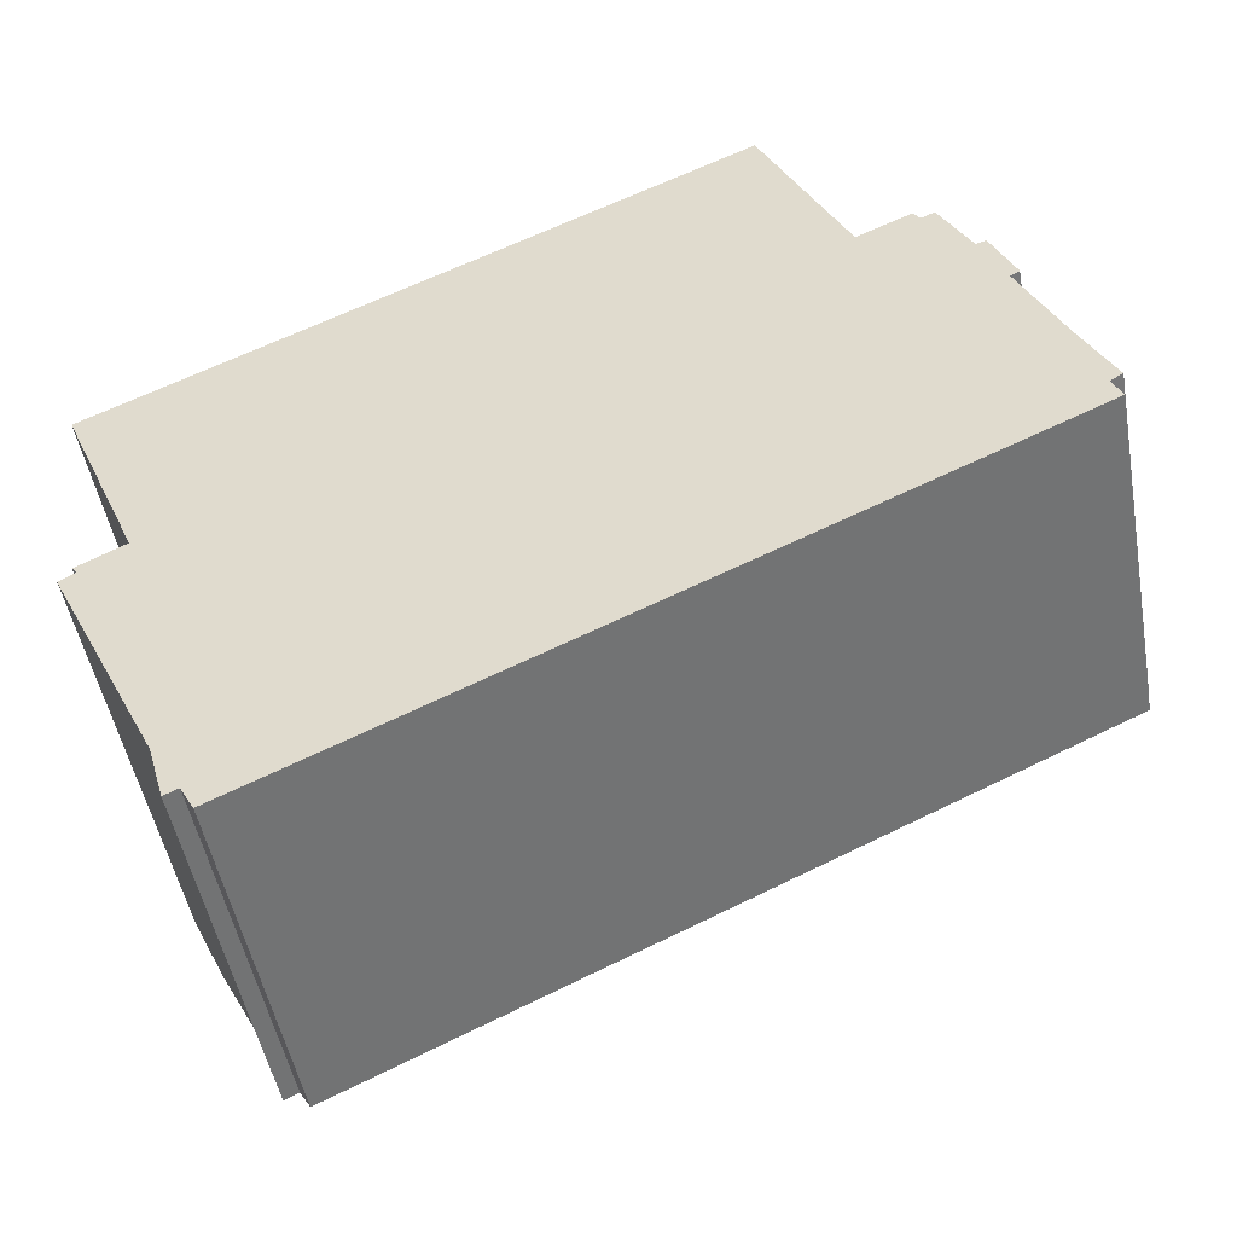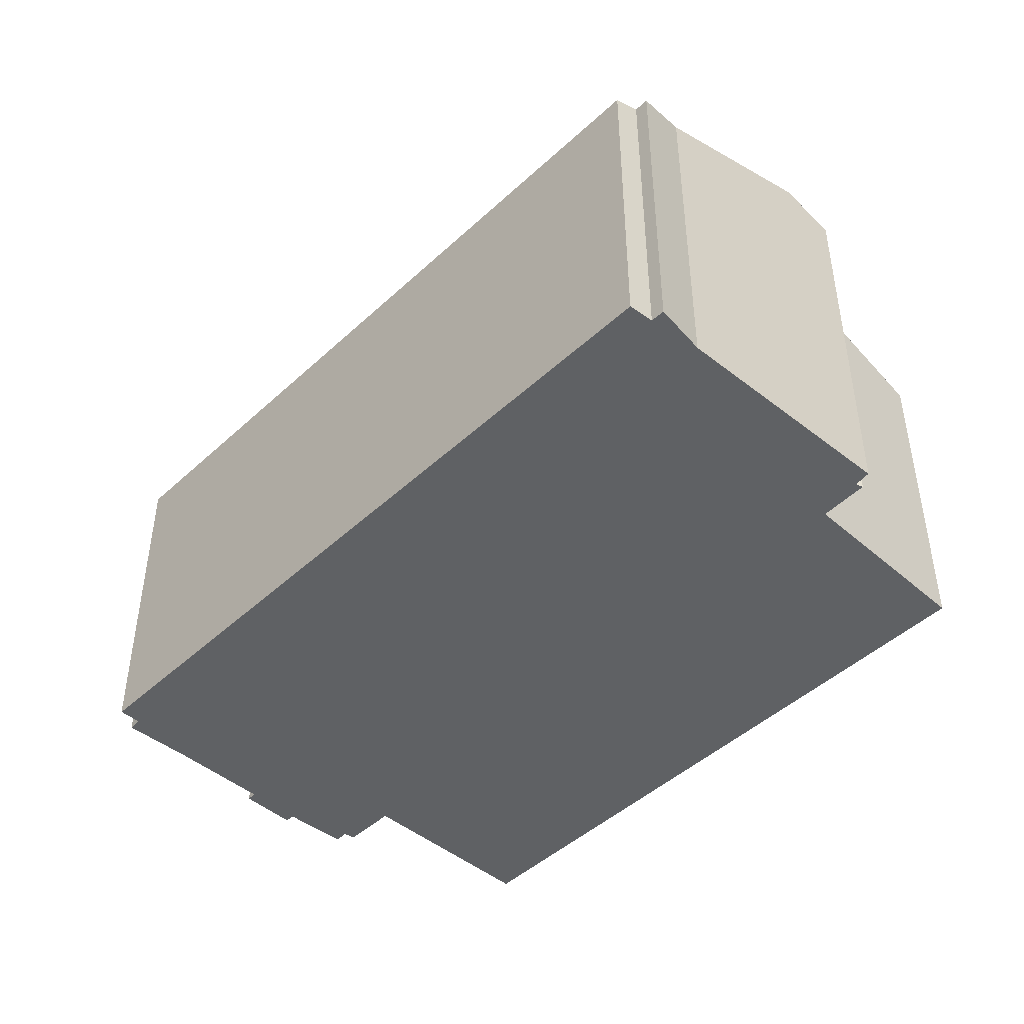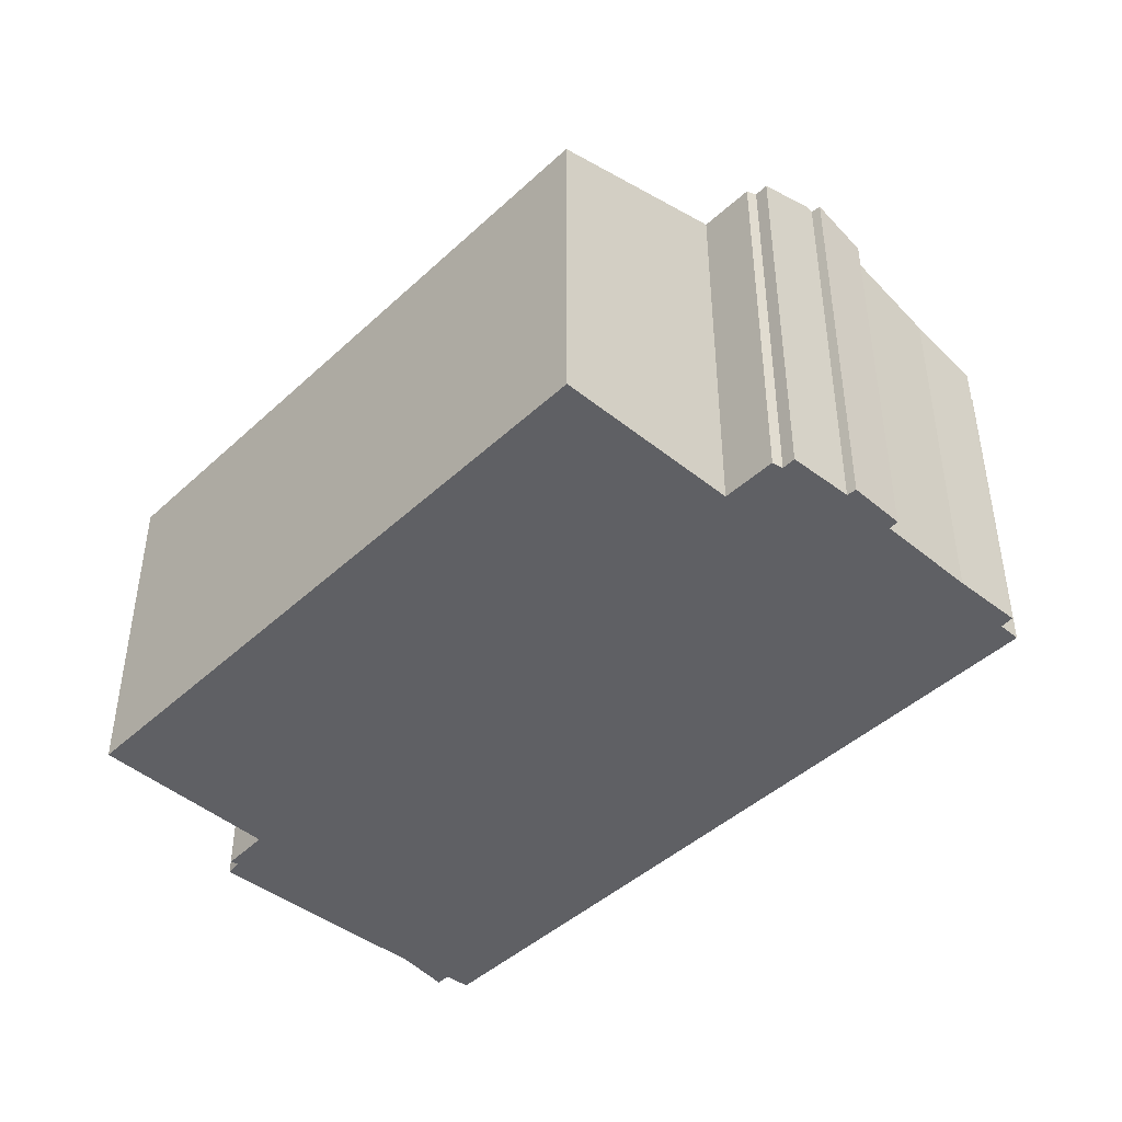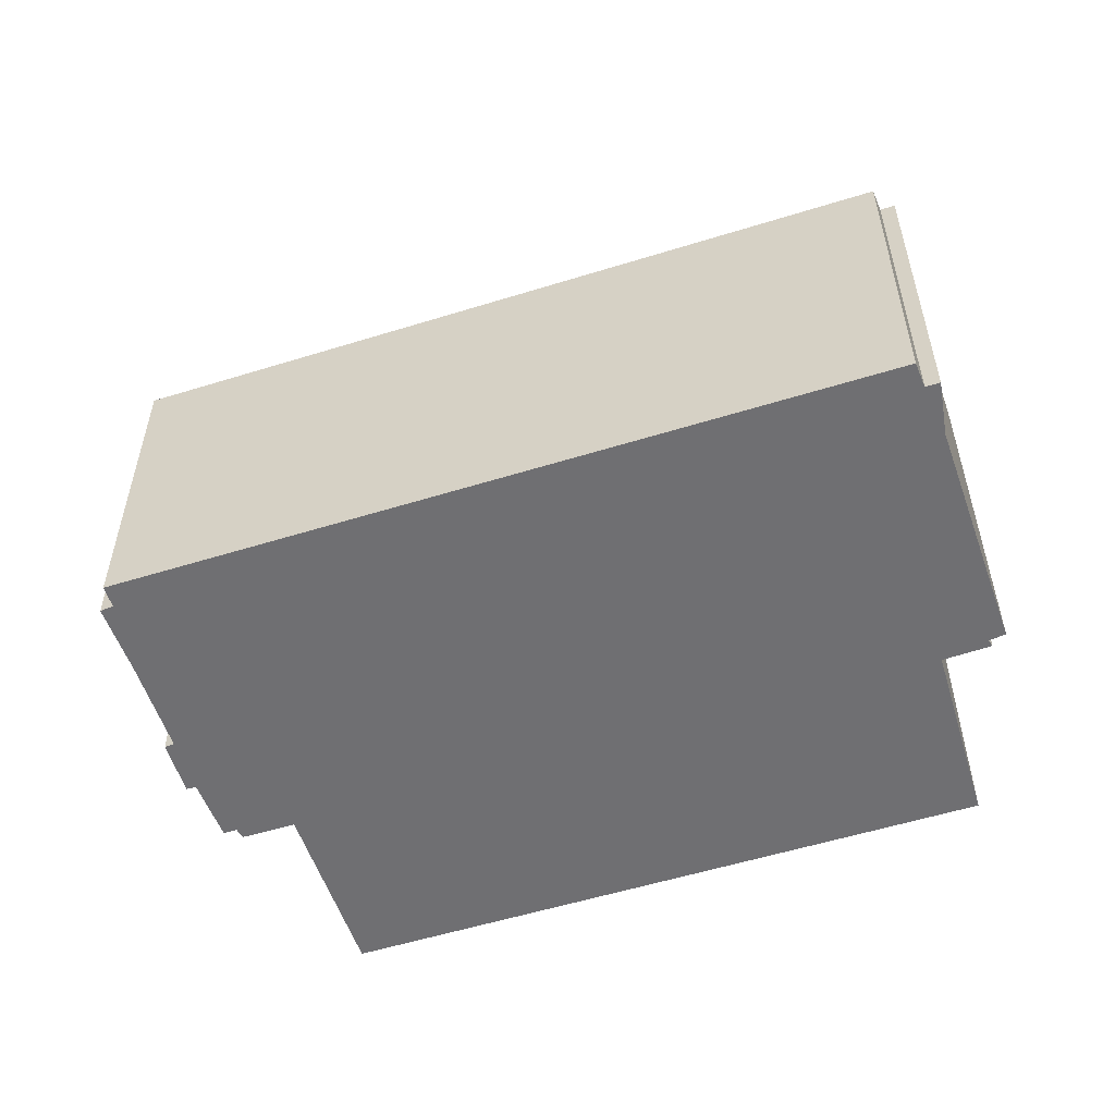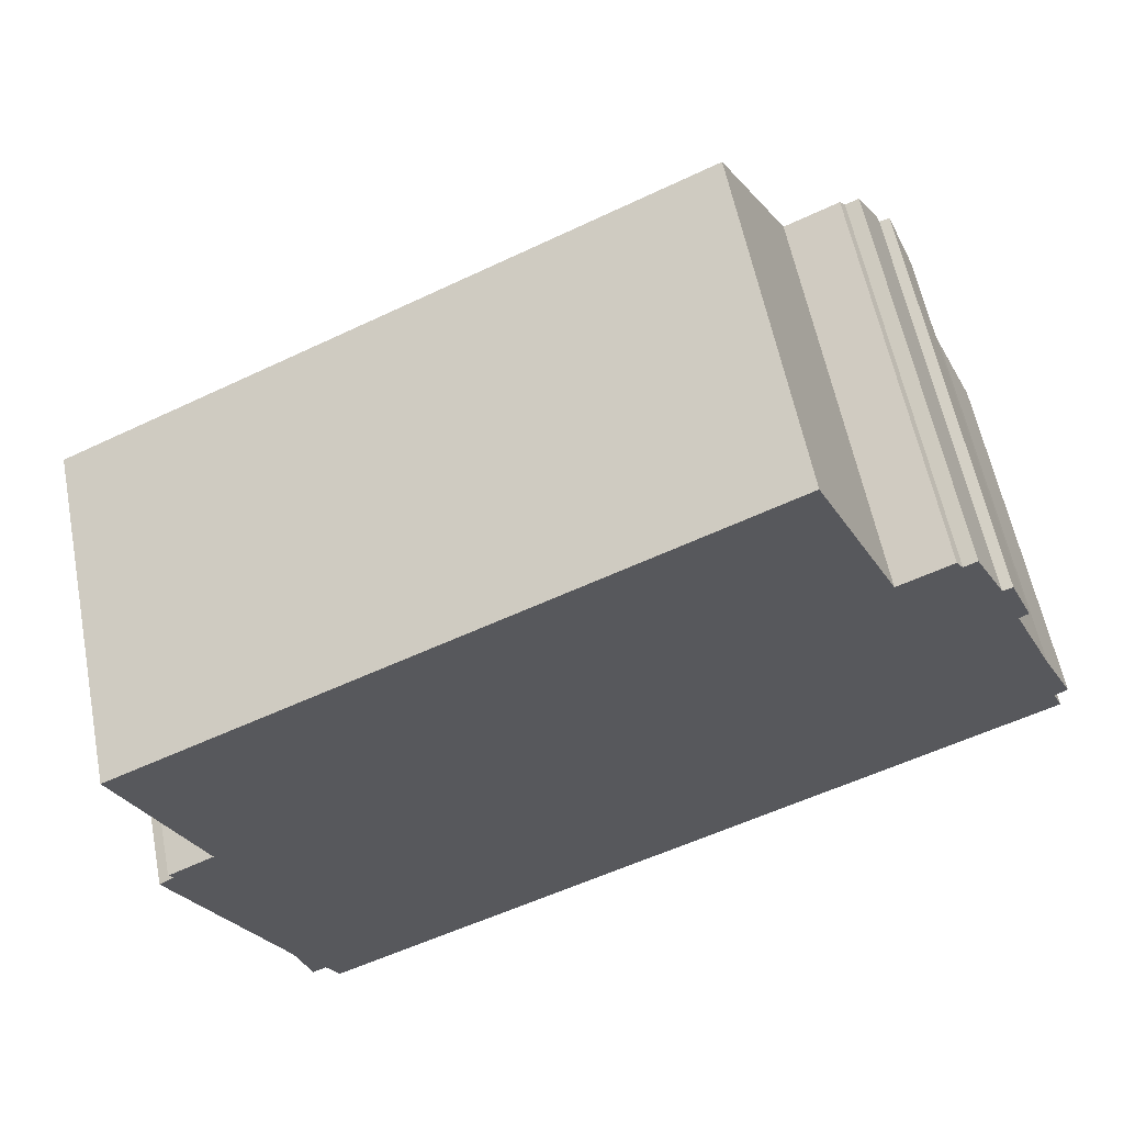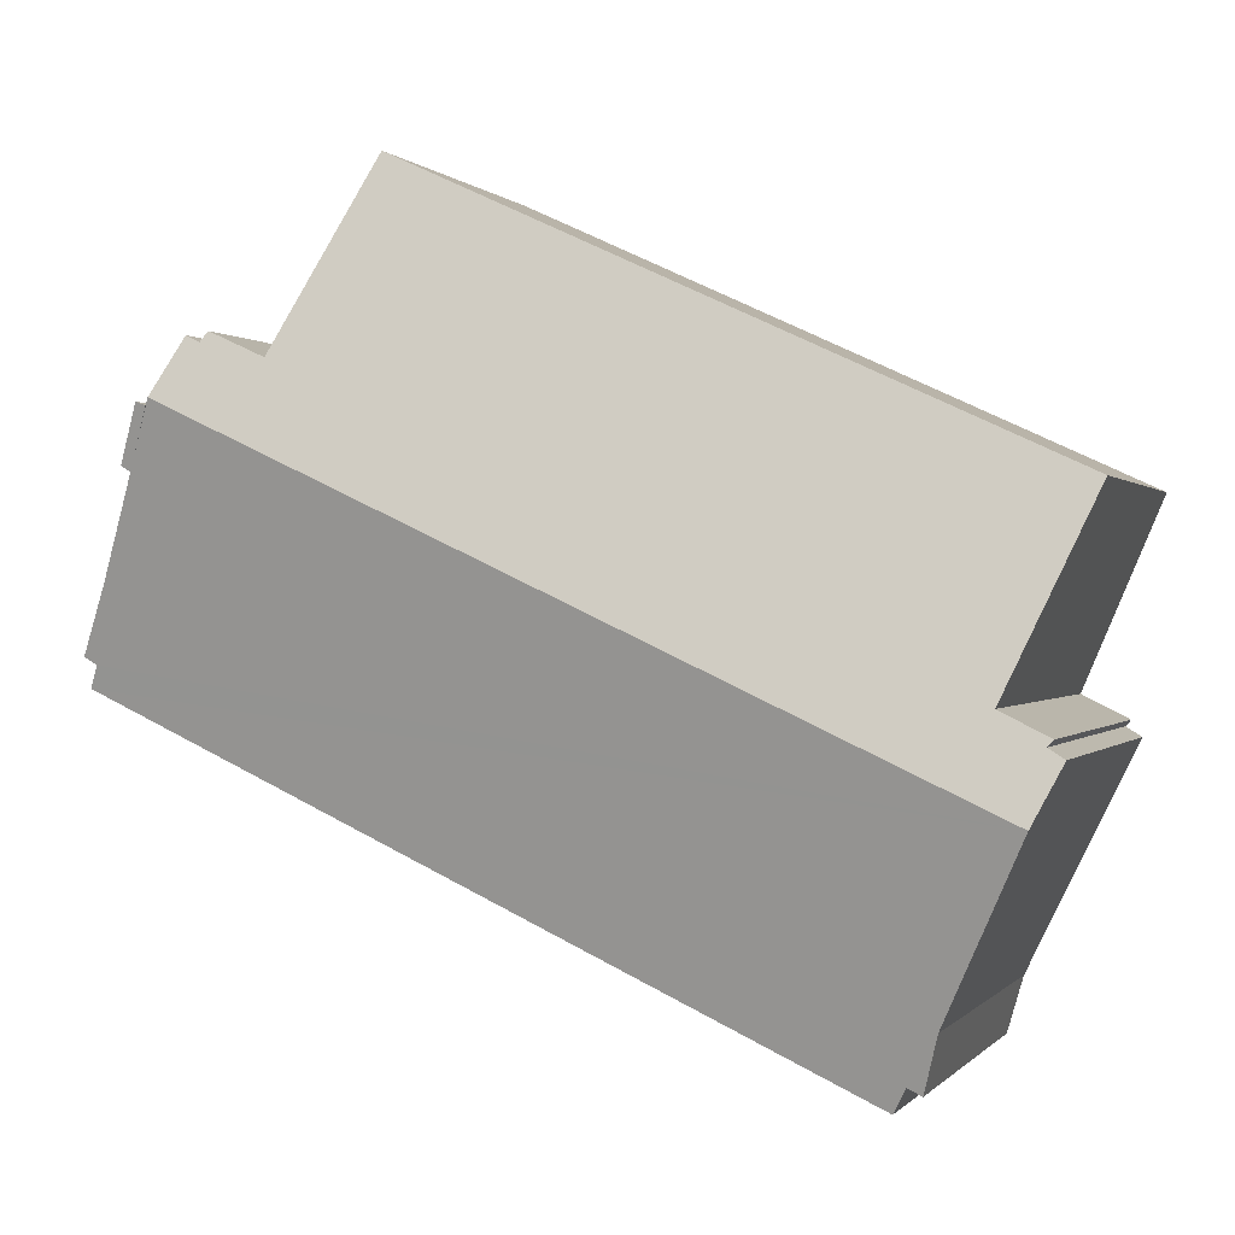
<metadata>
{"format":"obj","ext":"obj","renderer":"f3d","projection":"perspective","resolution":1024,"background":"white","views":[{"elev":-49.4,"azim":10.3,"up":"+Z"},{"elev":-45.8,"azim":-158.2,"up":"+Y"},{"elev":-44.6,"azim":22.1,"up":"+Y"},{"elev":-54.7,"azim":173.4,"up":"+Y"},{"elev":58.6,"azim":-11.1,"up":"+Z"},{"elev":0.2,"azim":-161.3,"up":"+Z"}]}
</metadata>
<code>
v  19.91 10.33 1.754
v  20.25 9.9 0.315
v  19.67 10.33 1.667
v  20.48 9.906 0.44
v  3.17 9.054 -10.79
v  3.89 8.654 -11.96
v  3.555 8.654 -12.11
v  22 8.452 -4.305
v  4.209 8.461 -12.53
v  1.173 10.39 -6.716
v  21.77 8.62 -3.785
v  19.59 10.39 1.831
v  21.3 9.148 -2.022
v  22.07 8.629 -3.612
v  15.14 8.453 7.022
v  17.16 9.871 2.636
v  0 8.451 5.175e-16
v  18.45 9.874 3.221
v  18.61 9.958 2.984
v  0.531 9.958 -5.406
v  0.905 9.942 -5.172
v  0.778 9.887 -5.025
v  1.9 9.875 -4.461
v  18.93 9.956 3.138
v  0.531 3.31e-16 -5.406
v  0.905 3.167e-16 -5.172
v  0.778 3.077e-16 -5.025
v  1.9 2.732e-16 -4.461
v  15.14 -4.3e-16 7.022
v  0 0 0
v  18.45 -1.972e-16 3.221
v  17.16 -1.614e-16 2.636
v  18.61 -1.827e-16 2.984
v  18.93 -1.921e-16 3.138
v  19.67 -1.021e-16 1.667
v  19.91 -1.074e-16 1.754
v  3.89 7.32e-16 -11.96
v  4.209 7.673e-16 -12.53
v  1.173 4.112e-16 -6.716
v  3.17 6.606e-16 -10.79
v  19.59 -1.121e-16 1.831
v  20.48 -2.694e-17 0.44
v  20.25 -1.929e-17 0.315
v  21.3 1.238e-16 -2.022
v  22.07 2.212e-16 -3.612
v  21.77 2.318e-16 -3.785
v  22 2.636e-16 -4.305
v  3.555 7.415e-16 -12.11
g defaultobject
f 1 2 3
f 2 1 4
f 5 6 7
f 6 8 9
f 8 6 5
f 8 5 10
f 8 10 11
f 11 10 12
f 11 12 2
f 11 2 13
f 11 13 14
f 15 16 17
f 18 19 16
f 20 12 10
f 12 20 21
f 12 21 22
f 12 22 23
f 12 23 17
f 12 17 16
f 12 16 19
f 12 19 24
f 25 21 20
f 21 25 26
f 27 23 22
f 23 27 28
f 17 29 15
f 29 17 30
f 16 31 18
f 31 16 32
f 33 24 19
f 24 33 34
f 35 1 3
f 1 35 36
f 26 22 21
f 22 26 27
f 28 17 23
f 17 28 30
f 9 37 6
f 37 9 38
f 10 25 20
f 25 10 5
f 25 5 39
f 39 5 40
f 15 32 16
f 32 15 29
f 18 33 19
f 33 18 31
f 24 3 12
f 3 24 35
f 35 24 34
f 35 34 41
f 36 4 1
f 4 36 42
f 43 13 2
f 13 43 44
f 44 14 13
f 14 44 45
f 46 8 11
f 8 46 47
f 42 2 4
f 2 42 43
f 45 11 14
f 11 45 46
f 8 38 9
f 38 8 47
f 37 7 6
f 7 37 48
f 7 40 5
f 40 7 48
f 36 35 42
f 34 33 41
f 44 32 45
f 32 44 31
f 31 44 43
f 31 43 33
f 33 43 42
f 33 42 35
f 33 35 41
f 47 37 38
f 37 47 40
f 40 47 39
f 39 47 25
f 25 47 26
f 26 47 28
f 28 47 30
f 30 47 32
f 30 32 29
f 32 47 46
f 32 46 45
f 28 27 26
f 40 48 37

</code>
